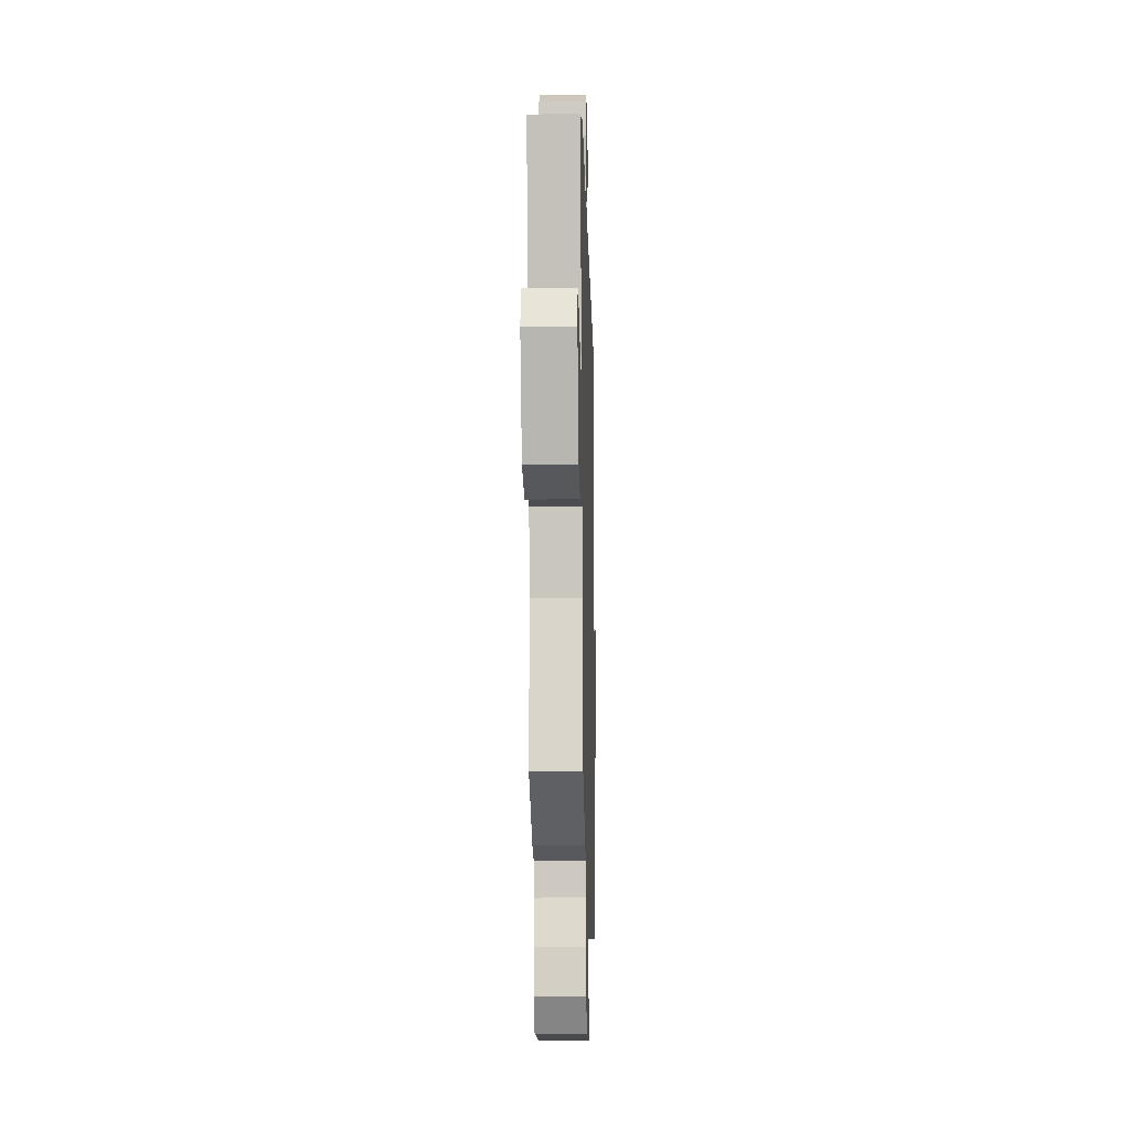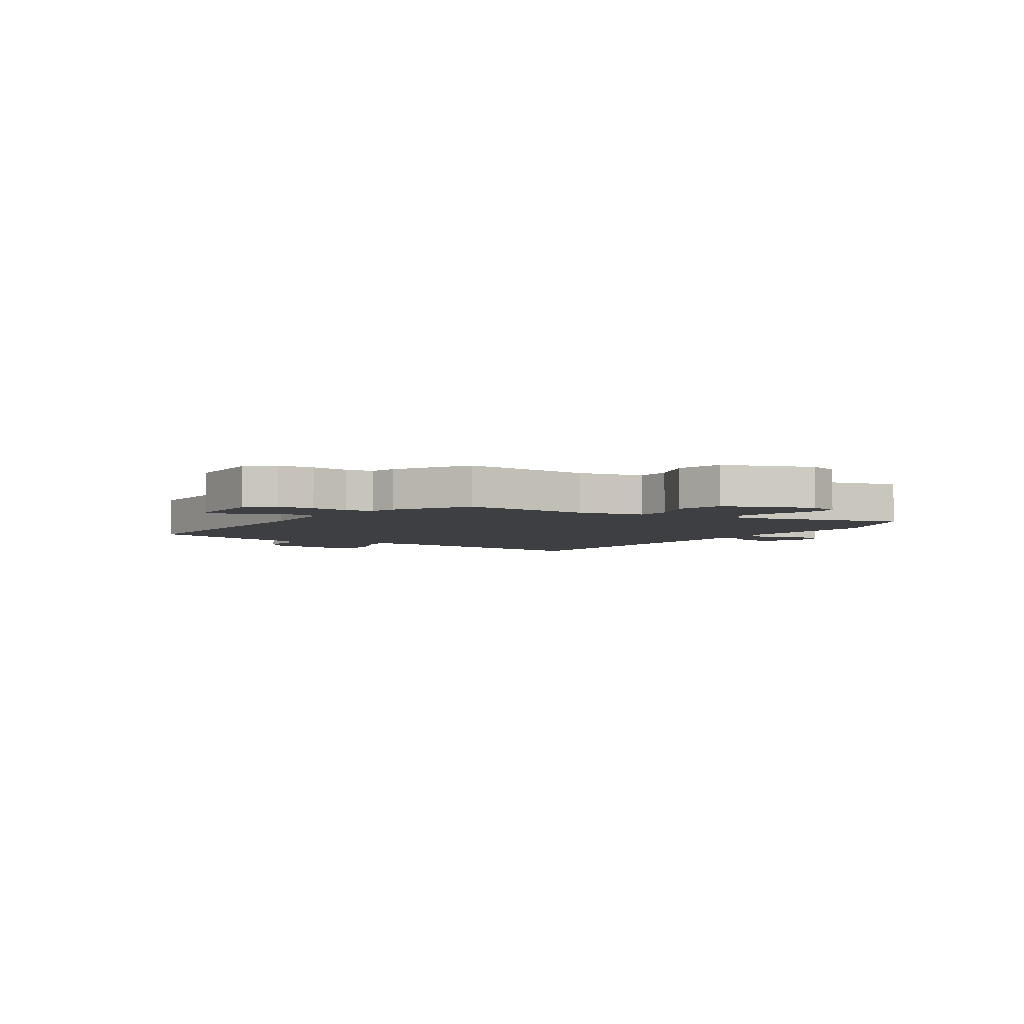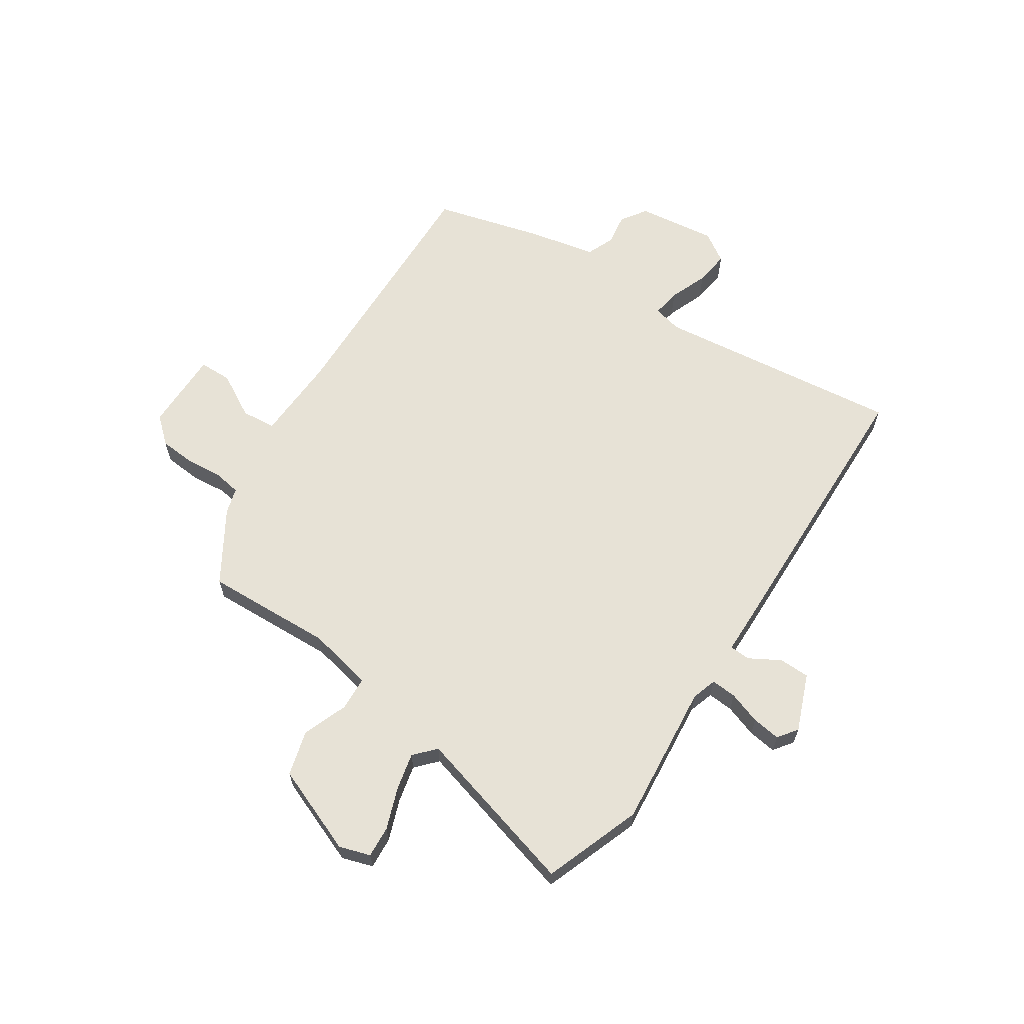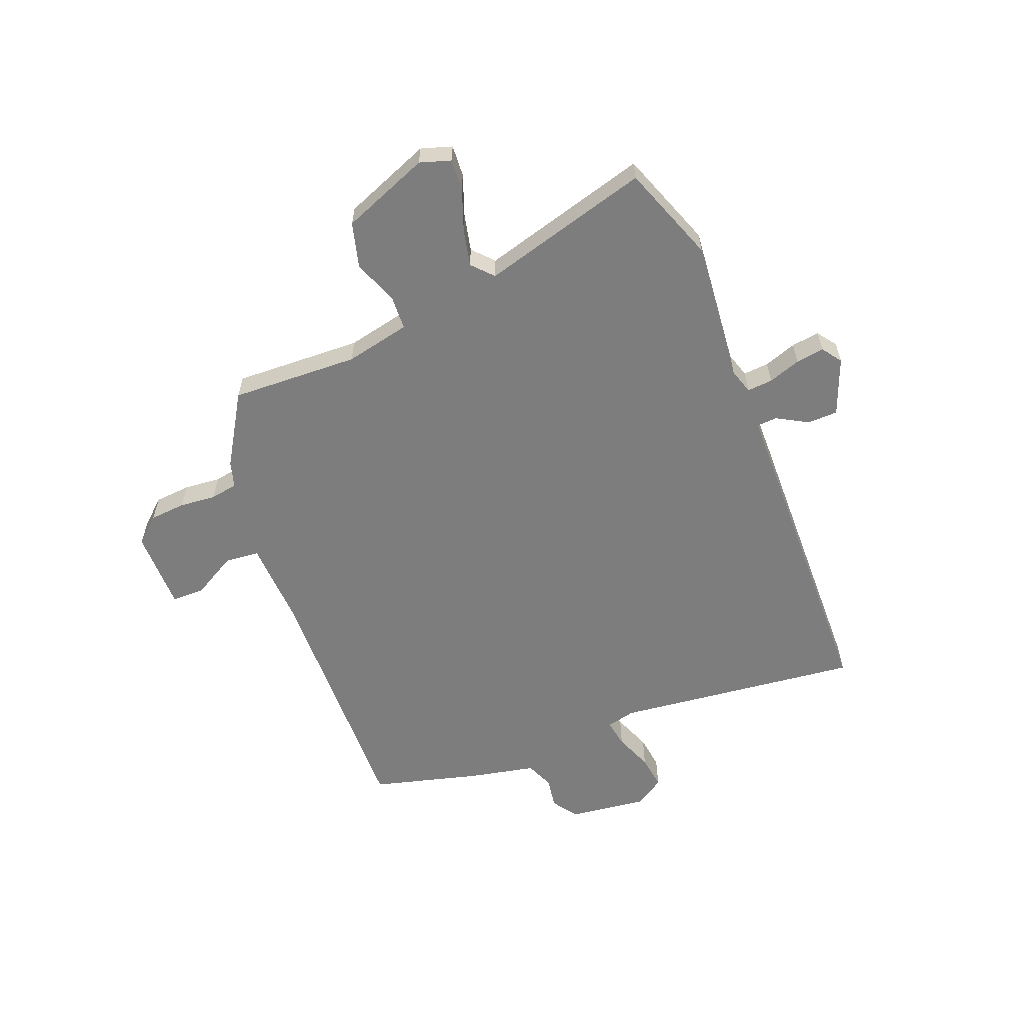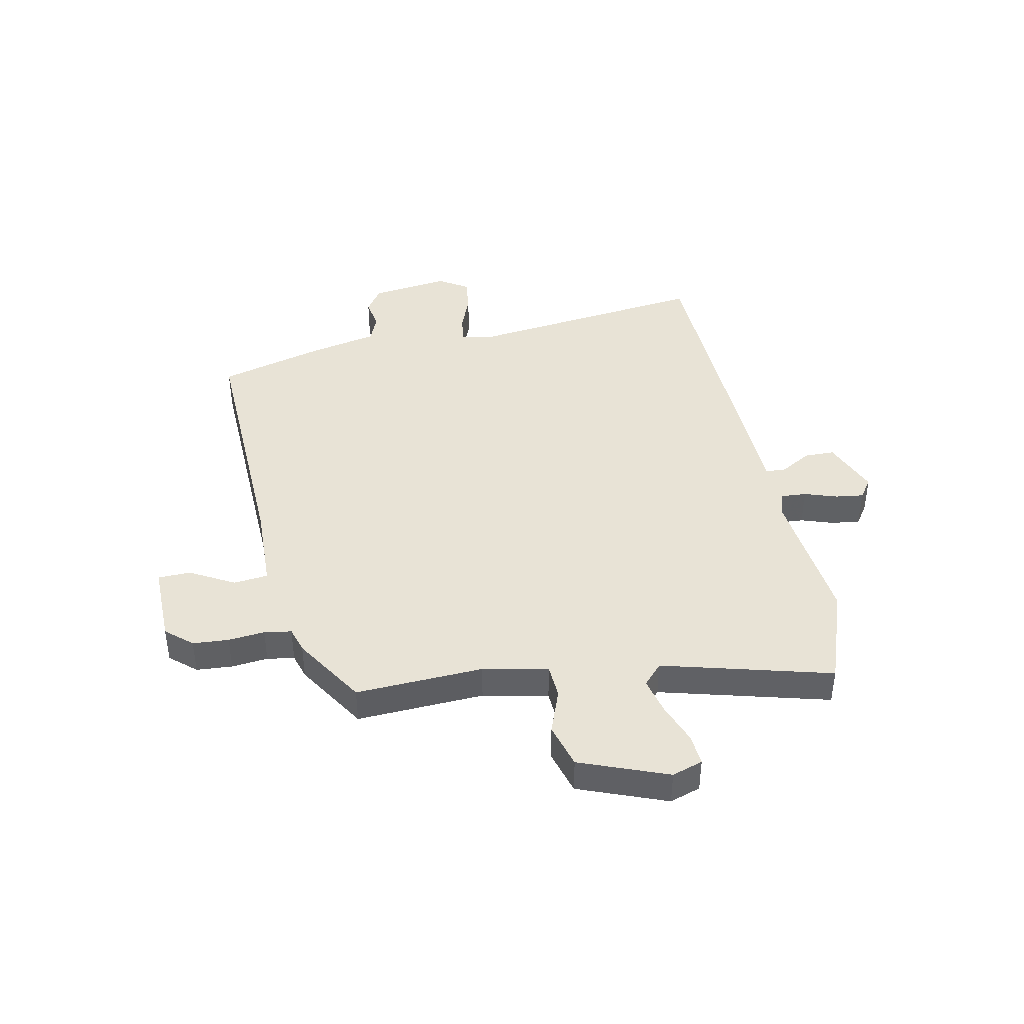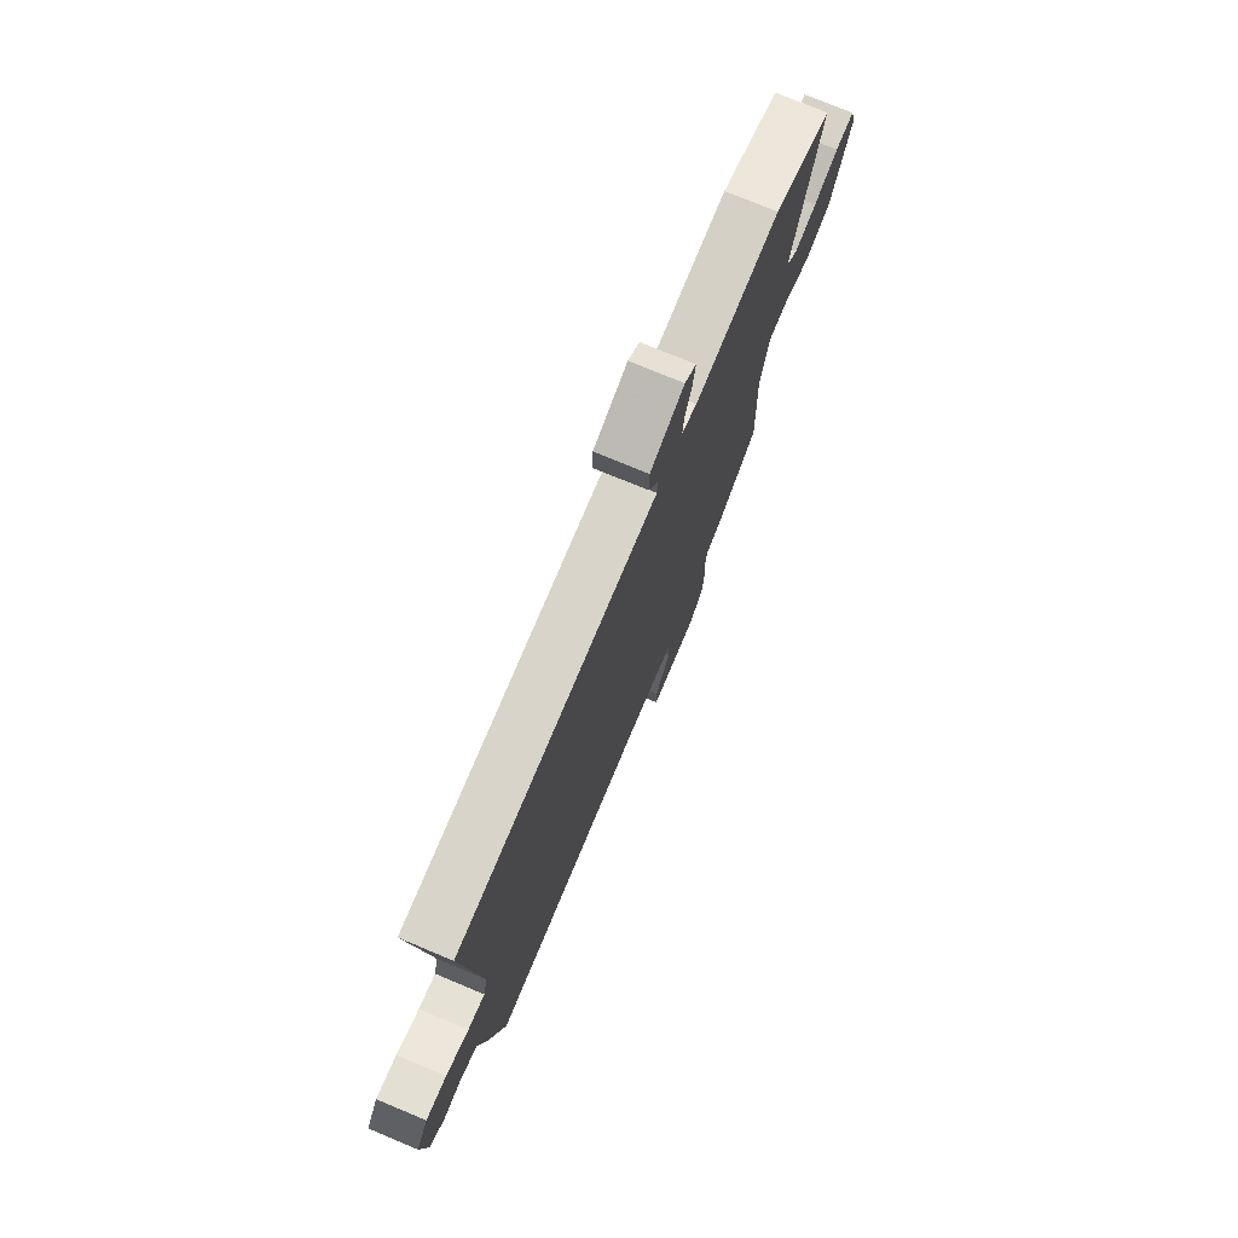
<metadata>
{"format":"obj","ext":"obj","renderer":"f3d","projection":"perspective","resolution":1024,"background":"white","views":[{"elev":-14.2,"azim":-88.5,"up":"+Z"},{"elev":-4.3,"azim":-124.4,"up":"+Y"},{"elev":63.6,"azim":-57.5,"up":"+Y"},{"elev":-59.2,"azim":-69.2,"up":"+Y"},{"elev":41.9,"azim":-102.9,"up":"+Y"},{"elev":75.0,"azim":112.7,"up":"+Z"}]}
</metadata>
<code>
v -0.605 0.07 0.46
v -0.43 0.07 0.527
v -0.171 0.07 0.506
v -0.126 0.07 0.521
v -0.13 0.07 0.567
v -0.151 0.07 0.625
v -0.159 0.07 0.676
v -0.124 0.07 0.702
v -0.021 0.07 0.663
v -0.019 0.07 0.608
v -0.05 0.07 0.552
v -0.047 0.07 0.515
v 0.055 0.07 0.515
v 0.556 0.07 0.511
v 0.511 0.07 0.066
v 0.524 0.07 0.014
v 0.575 0.07 0.023
v 0.643 0.07 0.051
v 0.705 0.07 0.06
v 0.74 0.07 0.008
v 0.724 0.07 -0.135
v 0.679 0.07 -0.167
v 0.622 0.07 -0.159
v 0.572 0.07 -0.181
v 0.548 0.07 -0.304
v 0.499 0.07 -0.497
v 0.03 0.07 -0.492
v -0.125 0.07 -0.501
v -0.13 0.07 -0.563
v -0.084 0.07 -0.642
v -0.084 0.07 -0.701
v -0.23 0.07 -0.703
v -0.272 0.07 -0.657
v -0.278 0.07 -0.592
v -0.273 0.07 -0.526
v -0.282 0.07 -0.477
v -0.329 0.07 -0.464
v -0.459 0.07 -0.387
v -0.453 0.07 -0.156
v -0.48 0.07 -0.039
v -0.542 0.07 -0.037
v -0.622 0.07 -0.069
v -0.704 0.07 -0.048
v -0.769 0.07 0.109
v -0.752 0.07 0.165
v -0.695 0.07 0.162
v -0.62 0.07 0.136
v -0.553 0.07 0.122
v -0.516 0.07 0.157
v -0.605 0 0.46
v -0.43 0 0.527
v -0.171 0 0.506
v -0.126 0 0.521
v -0.13 0 0.567
v -0.151 0 0.625
v -0.159 0 0.676
v -0.124 0 0.702
v -0.021 0 0.663
v -0.019 0 0.608
v -0.05 0 0.552
v -0.047 0 0.515
v 0.055 0 0.515
v 0.556 0 0.511
v 0.511 0 0.066
v 0.524 0 0.014
v 0.575 0 0.023
v 0.643 0 0.051
v 0.705 0 0.06
v 0.74 0 0.008
v 0.724 0 -0.135
v 0.679 0 -0.167
v 0.622 0 -0.159
v 0.572 0 -0.181
v 0.548 0 -0.304
v 0.499 0 -0.497
v 0.03 0 -0.492
v -0.125 0 -0.501
v -0.13 0 -0.563
v -0.084 0 -0.642
v -0.084 0 -0.701
v -0.23 0 -0.703
v -0.272 0 -0.657
v -0.278 0 -0.592
v -0.273 0 -0.526
v -0.282 0 -0.477
v -0.329 0 -0.464
v -0.459 0 -0.387
v -0.453 0 -0.156
v -0.48 0 -0.039
v -0.542 0 -0.037
v -0.622 0 -0.069
v -0.704 0 -0.048
v -0.769 0 0.109
v -0.752 0 0.165
v -0.695 0 0.162
v -0.62 0 0.136
v -0.553 0 0.122
v -0.516 0 0.157
f 45 46 47
f 44 45 47
f 43 44 47
f 42 43 47
f 41 42 47
f 40 41 47 48
f 36 37 38 39
f 36 39 40
f 33 34 35
f 32 33 35
f 31 32 35
f 30 31 35
f 29 30 35
f 28 29 35 36
f 27 28 36 40
f 40 48 49
f 27 40 49
f 26 27 49
f 25 26 49
f 24 25 49
f 21 22 23
f 20 21 23
f 19 20 23
f 18 19 23
f 17 18 23
f 12 13 14 15
f 12 15 16
f 9 10 11
f 8 9 11
f 7 8 11
f 6 7 11
f 5 6 11
f 4 5 11 12
f 3 4 12 16
f 1 2 3 16
f 24 49 1 16
f 16 17 23 24
f 96 95 94
f 96 94 93
f 96 93 92
f 96 92 91
f 96 91 90
f 97 96 90 89
f 88 87 86 85
f 89 88 85
f 84 83 82
f 84 82 81
f 84 81 80
f 84 80 79
f 84 79 78
f 85 84 78 77
f 89 85 77 76
f 98 97 89
f 98 89 76
f 98 76 75
f 98 75 74
f 98 74 73
f 72 71 70
f 72 70 69
f 72 69 68
f 72 68 67
f 72 67 66
f 64 63 62 61
f 65 64 61
f 60 59 58
f 60 58 57
f 60 57 56
f 60 56 55
f 60 55 54
f 61 60 54 53
f 65 61 53 52
f 65 52 51 50
f 65 50 98 73
f 73 72 66 65
f 1 50 51 2
f 2 51 52 3
f 3 52 53 4
f 4 53 54 5
f 5 54 55 6
f 6 55 56 7
f 7 56 57 8
f 8 57 58 9
f 9 58 59 10
f 10 59 60 11
f 11 60 61 12
f 12 61 62 13
f 13 62 63 14
f 14 63 64 15
f 15 64 65 16
f 16 65 66 17
f 17 66 67 18
f 18 67 68 19
f 19 68 69 20
f 20 69 70 21
f 21 70 71 22
f 22 71 72 23
f 23 72 73 24
f 24 73 74 25
f 25 74 75 26
f 26 75 76 27
f 27 76 77 28
f 28 77 78 29
f 29 78 79 30
f 30 79 80 31
f 31 80 81 32
f 32 81 82 33
f 33 82 83 34
f 34 83 84 35
f 35 84 85 36
f 36 85 86 37
f 37 86 87 38
f 38 87 88 39
f 39 88 89 40
f 40 89 90 41
f 41 90 91 42
f 42 91 92 43
f 43 92 93 44
f 44 93 94 45
f 45 94 95 46
f 46 95 96 47
f 47 96 97 48
f 48 97 98 49
f 49 98 50 1

</code>
